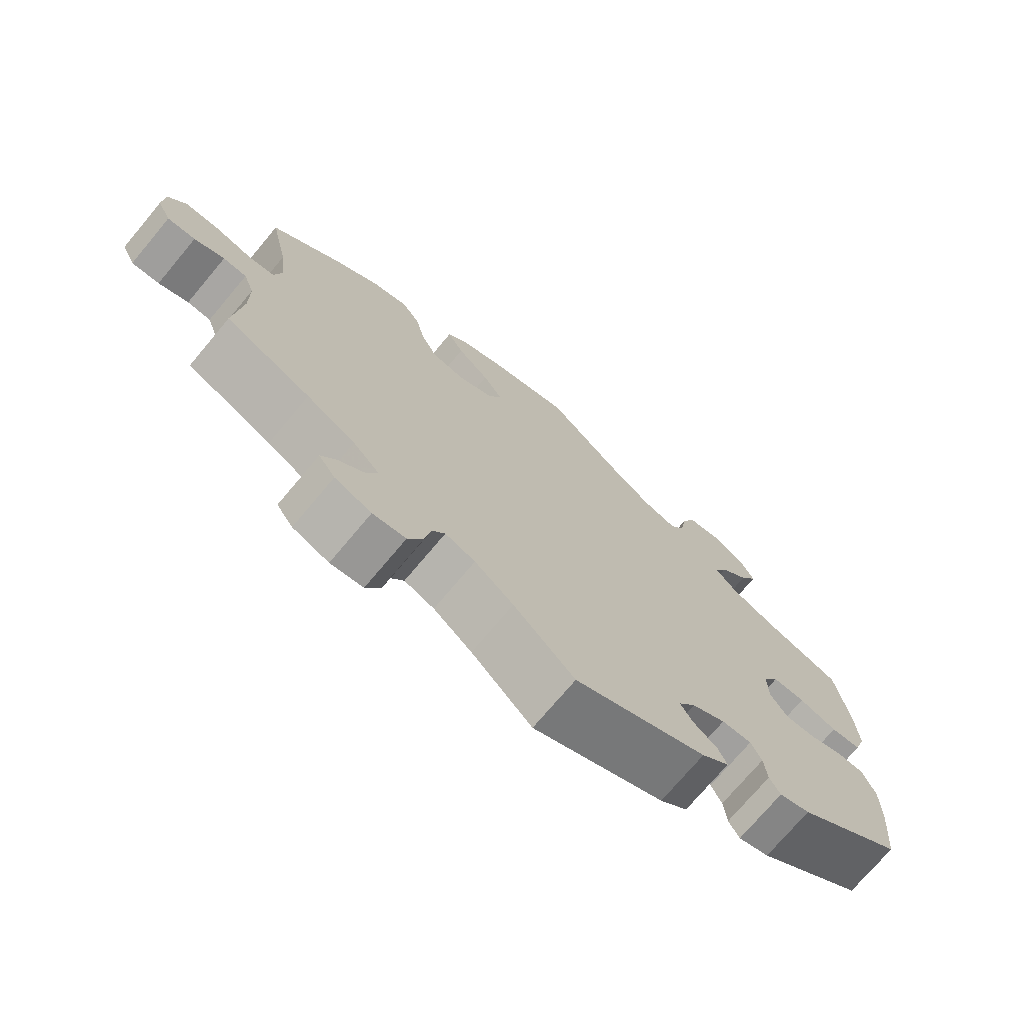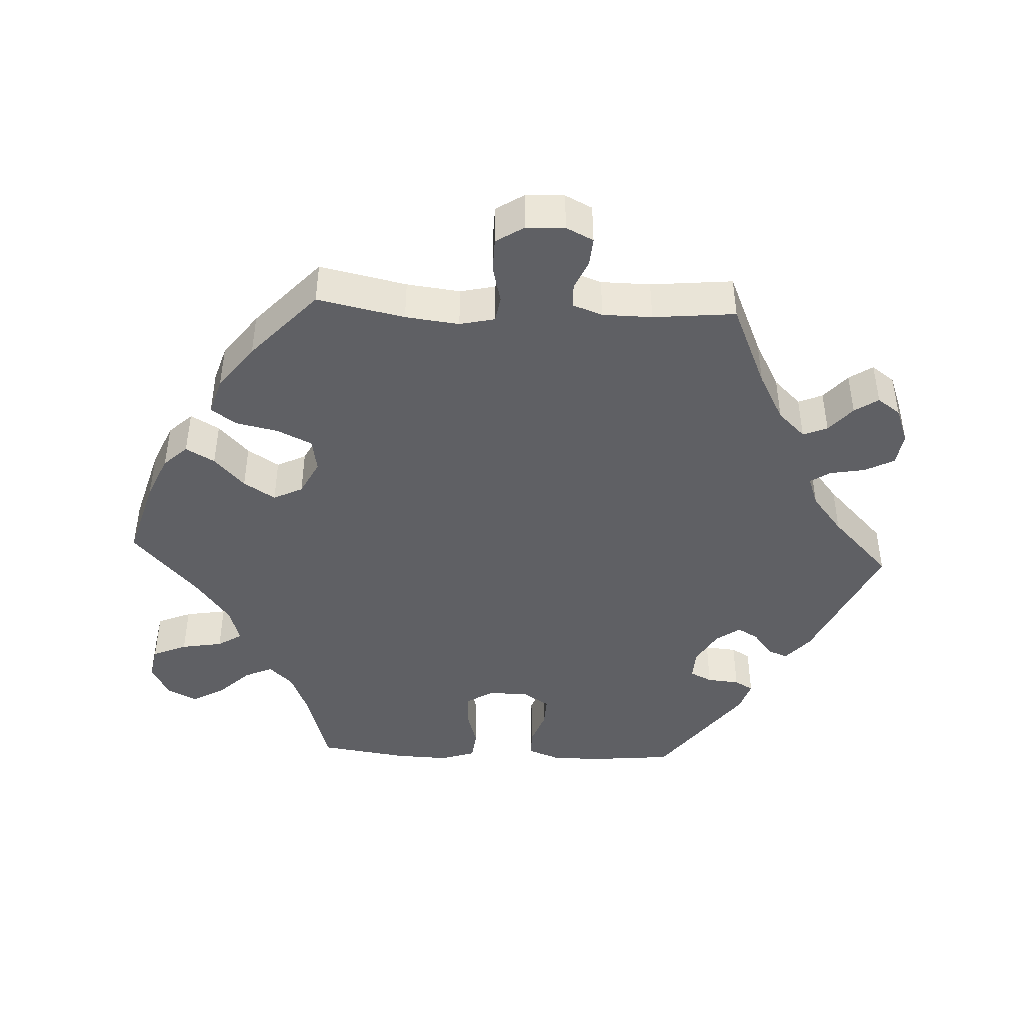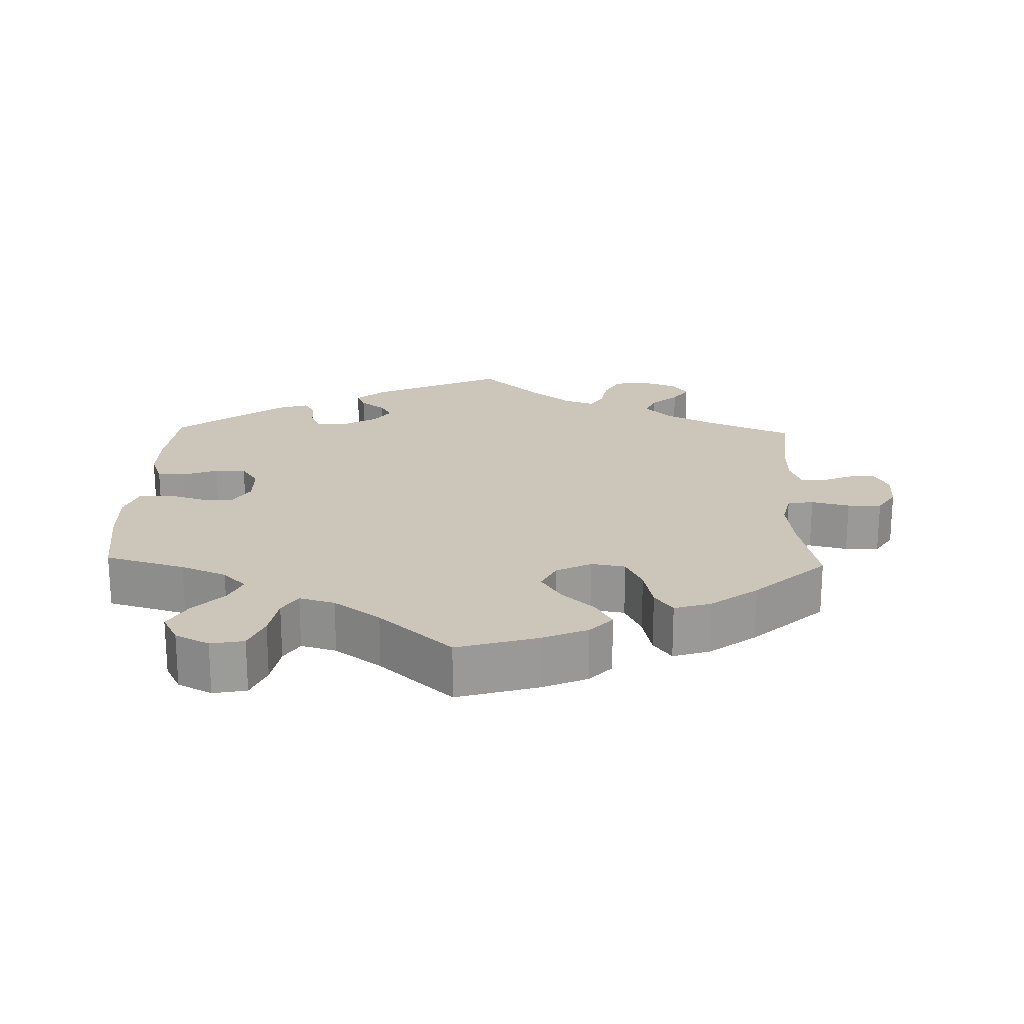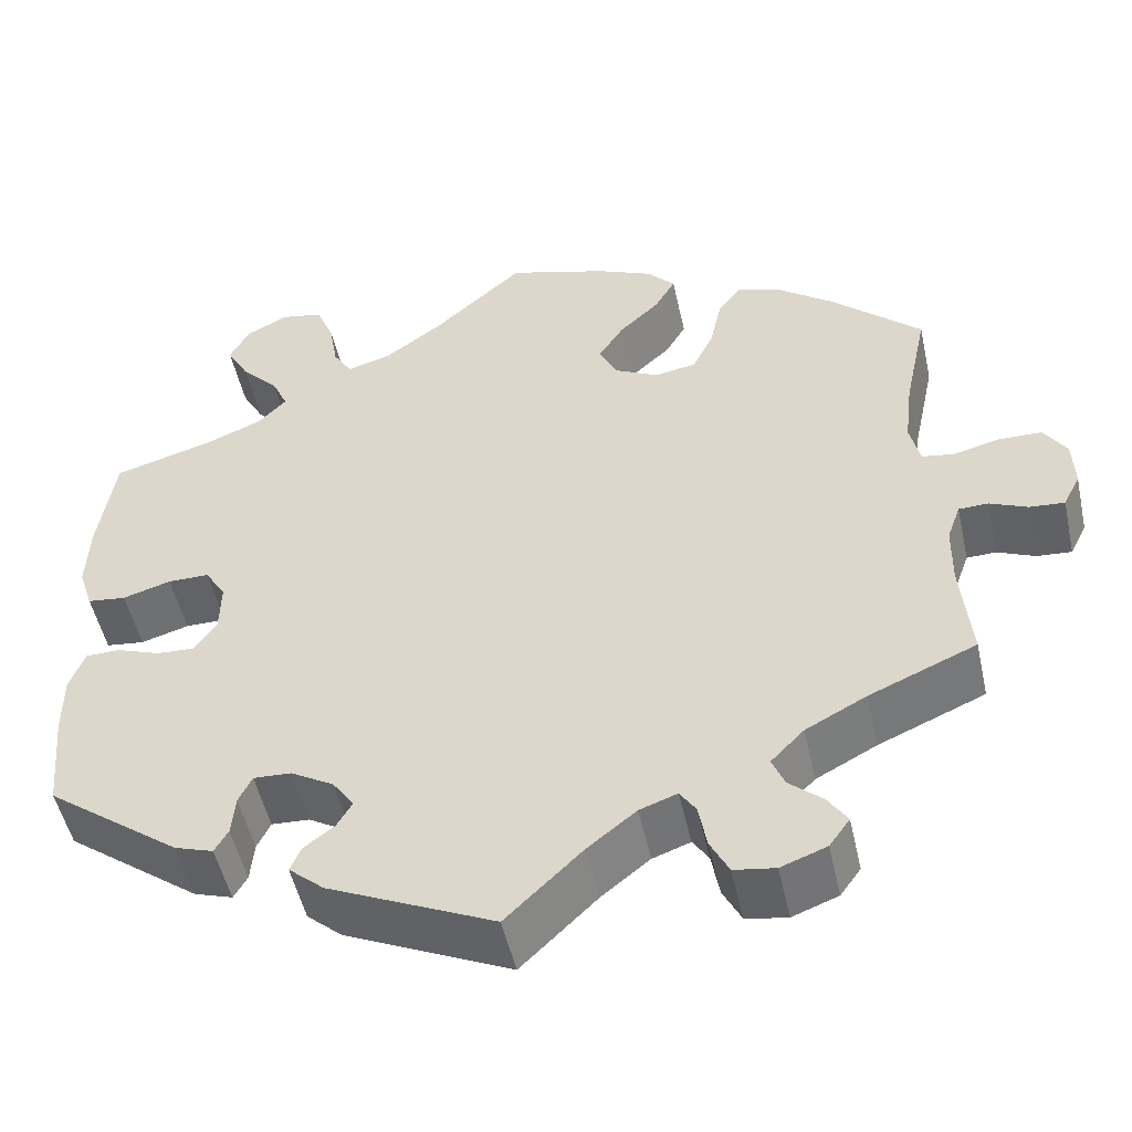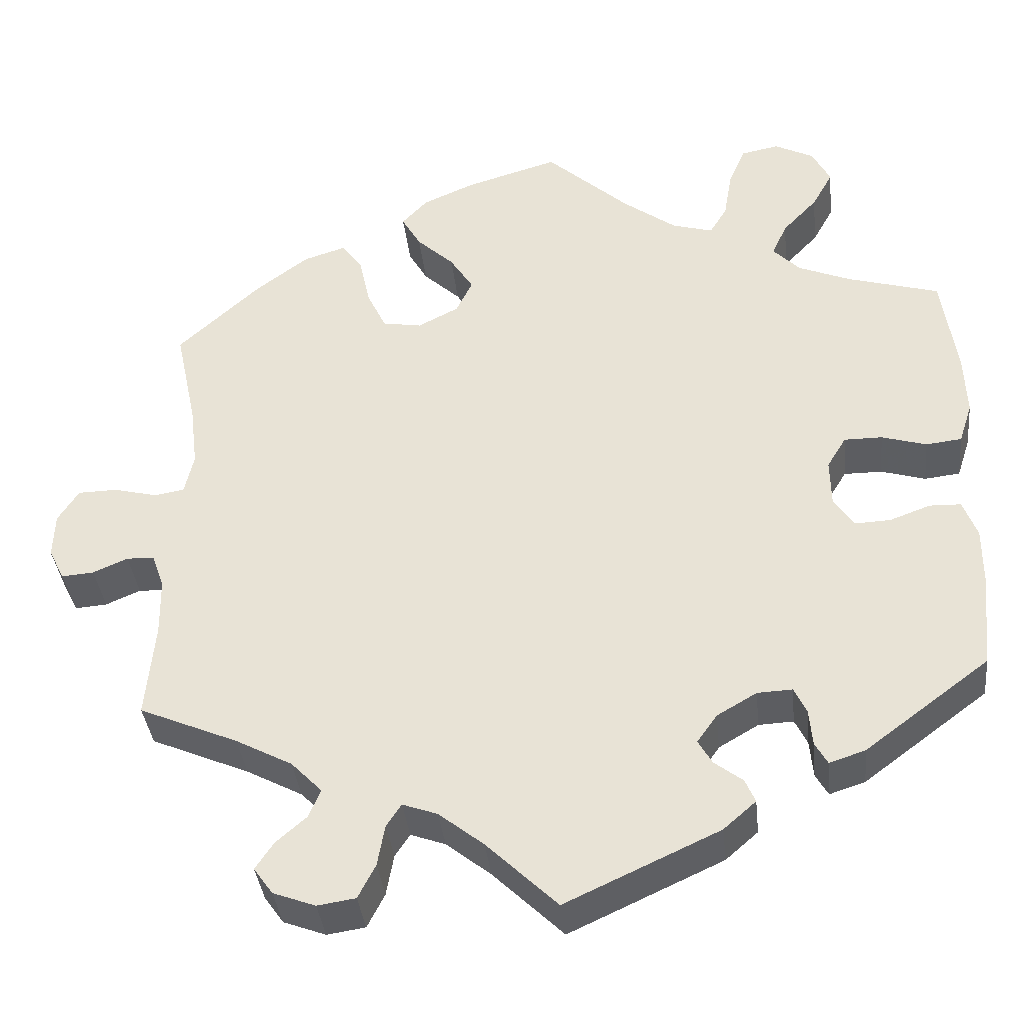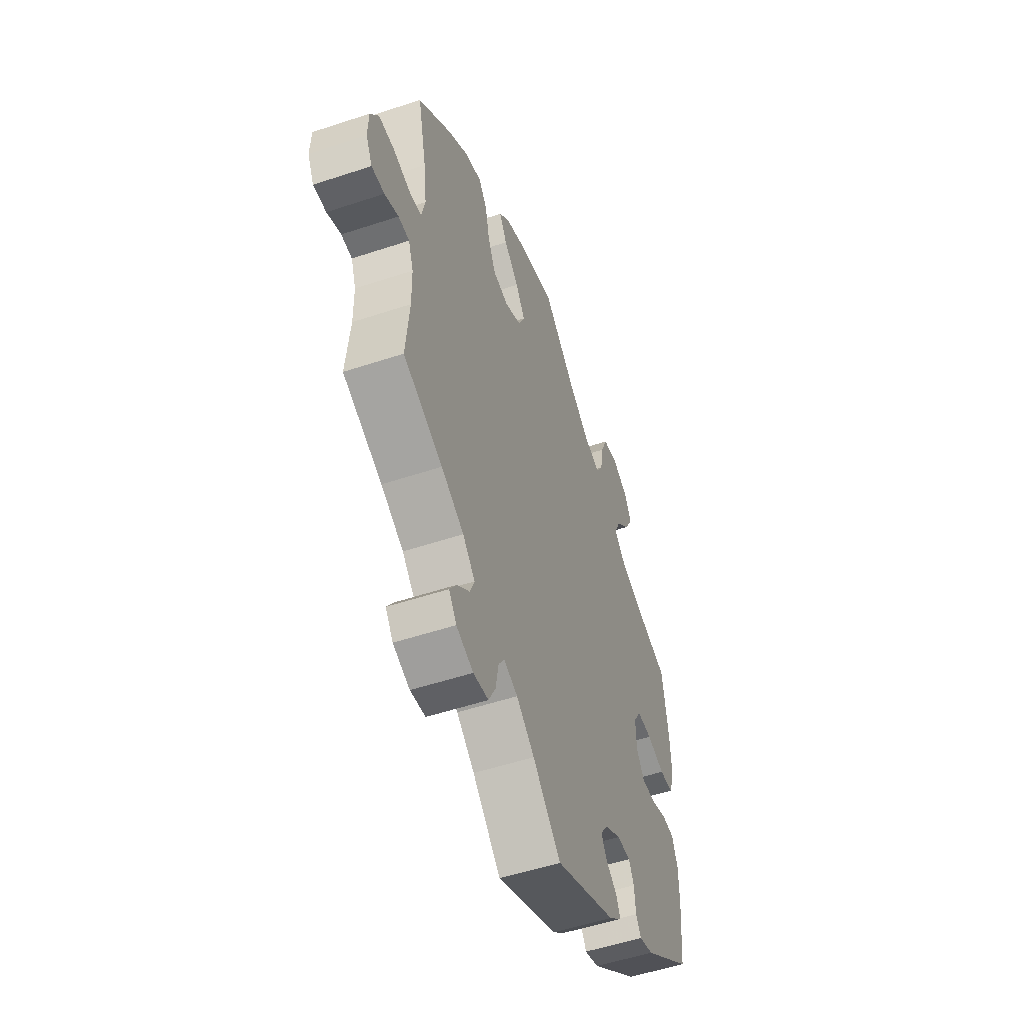
<metadata>
{"format":"obj","ext":"obj","renderer":"f3d","projection":"perspective","resolution":1024,"background":"white","views":[{"elev":-73.4,"azim":140.0,"up":"+Z"},{"elev":-43.9,"azim":87.3,"up":"+Y"},{"elev":20.8,"azim":1.7,"up":"+Y"},{"elev":-51.0,"azim":12.4,"up":"+Z"},{"elev":-37.1,"azim":-173.9,"up":"+Z"},{"elev":-53.0,"azim":109.6,"up":"+Z"}]}
</metadata>
<code>
v 0.112 0.07 0.545
v 0.174 0.07 0.518
v 0.205 0.07 0.485
v 0.182 0.07 0.445
v 0.137 0.07 0.403
v 0.109 0.07 0.359
v 0.129 0.07 0.318
v 0.178 0.07 0.293
v 0.225 0.07 0.301
v 0.248 0.07 0.349
v 0.261 0.07 0.409
v 0.286 0.07 0.444
v 0.337 0.07 0.428
v 0.401 0.07 0.38
v 0.5 0.07 0.289
v 0.474 0.07 0.167
v 0.465 0.07 0.092
v 0.476 0.07 0.043
v 0.512 0.07 0.037
v 0.565 0.07 0.05
v 0.612 0.07 0.049
v 0.637 0.07 0.01
v 0.639 0.07 -0.044
v 0.62 0.07 -0.082
v 0.581 0.07 -0.079
v 0.539 0.07 -0.061
v 0.506 0.07 -0.062
v 0.491 0.07 -0.104
v 0.49 0.07 -0.173
v 0.501 0.07 -0.288
v 0.382 0.07 -0.339
v 0.314 0.07 -0.375
v 0.277 0.07 -0.413
v 0.291 0.07 -0.447
v 0.328 0.07 -0.479
v 0.35 0.07 -0.512
v 0.327 0.07 -0.544
v 0.276 0.07 -0.563
v 0.23 0.07 -0.556
v 0.209 0.07 -0.515
v 0.2 0.07 -0.465
v 0.182 0.07 -0.438
v 0.14 0.07 -0.453
v 0.086 0.07 -0.496
v 0.001 0.07 -0.578
v -0.184 0.07 -0.493
v -0.223 0.07 -0.459
v -0.211 0.07 -0.431
v -0.177 0.07 -0.405
v -0.16 0.07 -0.376
v -0.184 0.07 -0.342
v -0.232 0.07 -0.314
v -0.274 0.07 -0.312
v -0.289 0.07 -0.343
v -0.293 0.07 -0.388
v -0.308 0.07 -0.414
v -0.351 0.07 -0.4
v -0.501 0.07 -0.288
v -0.512 0.07 -0.173
v -0.512 0.07 -0.104
v -0.495 0.07 -0.059
v -0.457 0.07 -0.058
v -0.408 0.07 -0.076
v -0.365 0.07 -0.078
v -0.341 0.07 -0.041
v -0.34 0.07 0.015
v -0.363 0.07 0.053
v -0.409 0.07 0.053
v -0.463 0.07 0.037
v -0.506 0.07 0.042
v -0.522 0.07 0.091
v -0.519 0.07 0.166
v -0.501 0.07 0.289
v -0.39 0.07 0.321
v -0.327 0.07 0.347
v -0.295 0.07 0.38
v -0.313 0.07 0.42
v -0.355 0.07 0.464
v -0.38 0.07 0.509
v -0.358 0.07 0.551
v -0.311 0.07 0.575
v -0.265 0.07 0.566
v -0.245 0.07 0.518
v -0.235 0.07 0.46
v -0.214 0.07 0.426
v -0.165 0.07 0.44
v -0.101 0.07 0.487
v 0 0.07 0.578
v 0.112 0 0.545
v 0.174 0 0.518
v 0.205 0 0.485
v 0.182 0 0.445
v 0.137 0 0.403
v 0.109 0 0.359
v 0.129 0 0.318
v 0.178 0 0.293
v 0.225 0 0.301
v 0.248 0 0.349
v 0.261 0 0.409
v 0.286 0 0.444
v 0.337 0 0.428
v 0.401 0 0.38
v 0.5 0 0.289
v 0.474 0 0.167
v 0.465 0 0.092
v 0.476 0 0.043
v 0.512 0 0.037
v 0.565 0 0.05
v 0.612 0 0.049
v 0.637 0 0.01
v 0.639 0 -0.044
v 0.62 0 -0.082
v 0.581 0 -0.079
v 0.539 0 -0.061
v 0.506 0 -0.062
v 0.491 0 -0.104
v 0.49 0 -0.173
v 0.501 0 -0.288
v 0.382 0 -0.339
v 0.314 0 -0.375
v 0.277 0 -0.413
v 0.291 0 -0.447
v 0.328 0 -0.479
v 0.35 0 -0.512
v 0.327 0 -0.544
v 0.276 0 -0.563
v 0.23 0 -0.556
v 0.209 0 -0.515
v 0.2 0 -0.465
v 0.182 0 -0.438
v 0.14 0 -0.453
v 0.086 0 -0.496
v 0.001 0 -0.578
v -0.184 0 -0.493
v -0.223 0 -0.459
v -0.211 0 -0.431
v -0.177 0 -0.405
v -0.16 0 -0.376
v -0.184 0 -0.342
v -0.232 0 -0.314
v -0.274 0 -0.312
v -0.289 0 -0.343
v -0.293 0 -0.388
v -0.308 0 -0.414
v -0.351 0 -0.4
v -0.501 0 -0.288
v -0.512 0 -0.173
v -0.512 0 -0.104
v -0.495 0 -0.059
v -0.457 0 -0.058
v -0.408 0 -0.076
v -0.365 0 -0.078
v -0.341 0 -0.041
v -0.34 0 0.015
v -0.363 0 0.053
v -0.409 0 0.053
v -0.463 0 0.037
v -0.506 0 0.042
v -0.522 0 0.091
v -0.519 0 0.166
v -0.501 0 0.289
v -0.39 0 0.321
v -0.327 0 0.347
v -0.295 0 0.38
v -0.313 0 0.42
v -0.355 0 0.464
v -0.38 0 0.509
v -0.358 0 0.551
v -0.311 0 0.575
v -0.265 0 0.566
v -0.245 0 0.518
v -0.235 0 0.46
v -0.214 0 0.426
v -0.165 0 0.44
v -0.101 0 0.487
v 0 0 0.578
f 87 88 1 2
f 86 87 2 3
f 85 86 3 4
f 81 82 83 84
f 81 84 85
f 80 81 85
f 77 78 79 80
f 76 77 80 85
f 75 76 85 4
f 71 72 73 74
f 68 69 70 71
f 67 68 71 74
f 66 67 74 75
f 60 61 62 63
f 60 63 64
f 59 60 64
f 58 59 64
f 57 58 64 65
f 54 55 56 57
f 53 54 57 65
f 46 47 48 49
f 44 45 46 49
f 43 44 49 50
f 42 43 50 51
f 38 39 40 41
f 38 41 42
f 37 38 42
f 34 35 36 37
f 33 34 37 42
f 32 33 42 51
f 29 30 31
f 28 29 31 32
f 27 28 32 51
f 23 24 25 26
f 23 26 27
f 22 23 27
f 19 20 21 22
f 18 19 22 27
f 13 14 15 16
f 13 16 17
f 10 11 12 13
f 9 10 13 17
f 8 9 17 18
f 66 75 4 5
f 52 53 65 66
f 7 8 18 27
f 7 27 51 52
f 66 5 6
f 6 7 52 66
f 90 89 176 175
f 91 90 175 174
f 92 91 174 173
f 172 171 170 169
f 173 172 169
f 173 169 168
f 168 167 166 165
f 173 168 165 164
f 92 173 164 163
f 162 161 160 159
f 159 158 157 156
f 162 159 156 155
f 163 162 155 154
f 151 150 149 148
f 152 151 148
f 152 148 147
f 152 147 146
f 153 152 146 145
f 145 144 143 142
f 153 145 142 141
f 137 136 135 134
f 137 134 133 132
f 138 137 132 131
f 139 138 131 130
f 129 128 127 126
f 130 129 126
f 130 126 125
f 125 124 123 122
f 130 125 122 121
f 139 130 121 120
f 119 118 117
f 120 119 117 116
f 139 120 116 115
f 114 113 112 111
f 115 114 111
f 115 111 110
f 110 109 108 107
f 115 110 107 106
f 104 103 102 101
f 105 104 101
f 101 100 99 98
f 105 101 98 97
f 106 105 97 96
f 93 92 163 154
f 154 153 141 140
f 115 106 96 95
f 140 139 115 95
f 94 93 154
f 154 140 95 94
f 1 89 90 2
f 2 90 91 3
f 3 91 92 4
f 4 92 93 5
f 5 93 94 6
f 6 94 95 7
f 7 95 96 8
f 8 96 97 9
f 9 97 98 10
f 10 98 99 11
f 11 99 100 12
f 12 100 101 13
f 13 101 102 14
f 14 102 103 15
f 15 103 104 16
f 16 104 105 17
f 17 105 106 18
f 18 106 107 19
f 19 107 108 20
f 20 108 109 21
f 21 109 110 22
f 22 110 111 23
f 23 111 112 24
f 24 112 113 25
f 25 113 114 26
f 26 114 115 27
f 27 115 116 28
f 28 116 117 29
f 29 117 118 30
f 30 118 119 31
f 31 119 120 32
f 32 120 121 33
f 33 121 122 34
f 34 122 123 35
f 35 123 124 36
f 36 124 125 37
f 37 125 126 38
f 38 126 127 39
f 39 127 128 40
f 40 128 129 41
f 41 129 130 42
f 42 130 131 43
f 43 131 132 44
f 44 132 133 45
f 45 133 134 46
f 46 134 135 47
f 47 135 136 48
f 48 136 137 49
f 49 137 138 50
f 50 138 139 51
f 51 139 140 52
f 52 140 141 53
f 53 141 142 54
f 54 142 143 55
f 55 143 144 56
f 56 144 145 57
f 57 145 146 58
f 58 146 147 59
f 59 147 148 60
f 60 148 149 61
f 61 149 150 62
f 62 150 151 63
f 63 151 152 64
f 64 152 153 65
f 65 153 154 66
f 66 154 155 67
f 67 155 156 68
f 68 156 157 69
f 69 157 158 70
f 70 158 159 71
f 71 159 160 72
f 72 160 161 73
f 73 161 162 74
f 74 162 163 75
f 75 163 164 76
f 76 164 165 77
f 77 165 166 78
f 78 166 167 79
f 79 167 168 80
f 80 168 169 81
f 81 169 170 82
f 82 170 171 83
f 83 171 172 84
f 84 172 173 85
f 85 173 174 86
f 86 174 175 87
f 87 175 176 88
f 88 176 89 1

</code>
